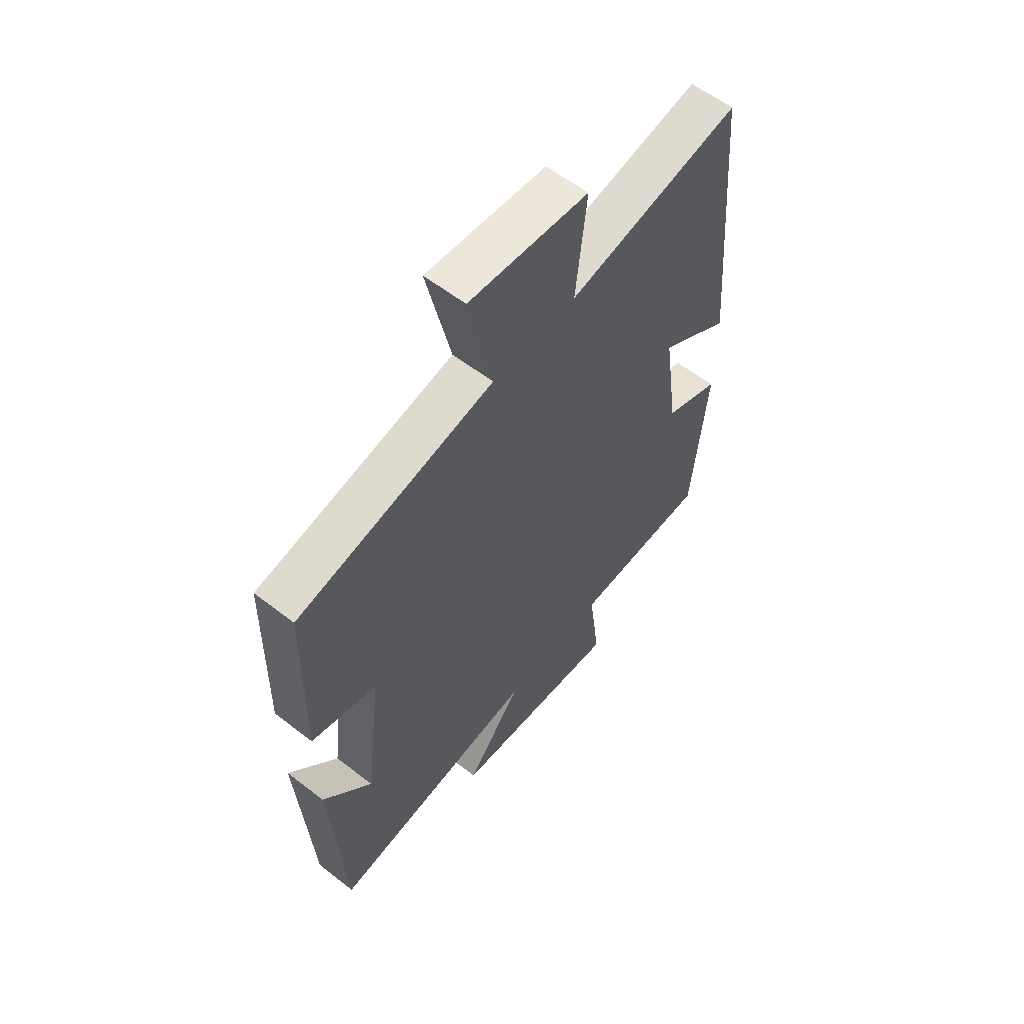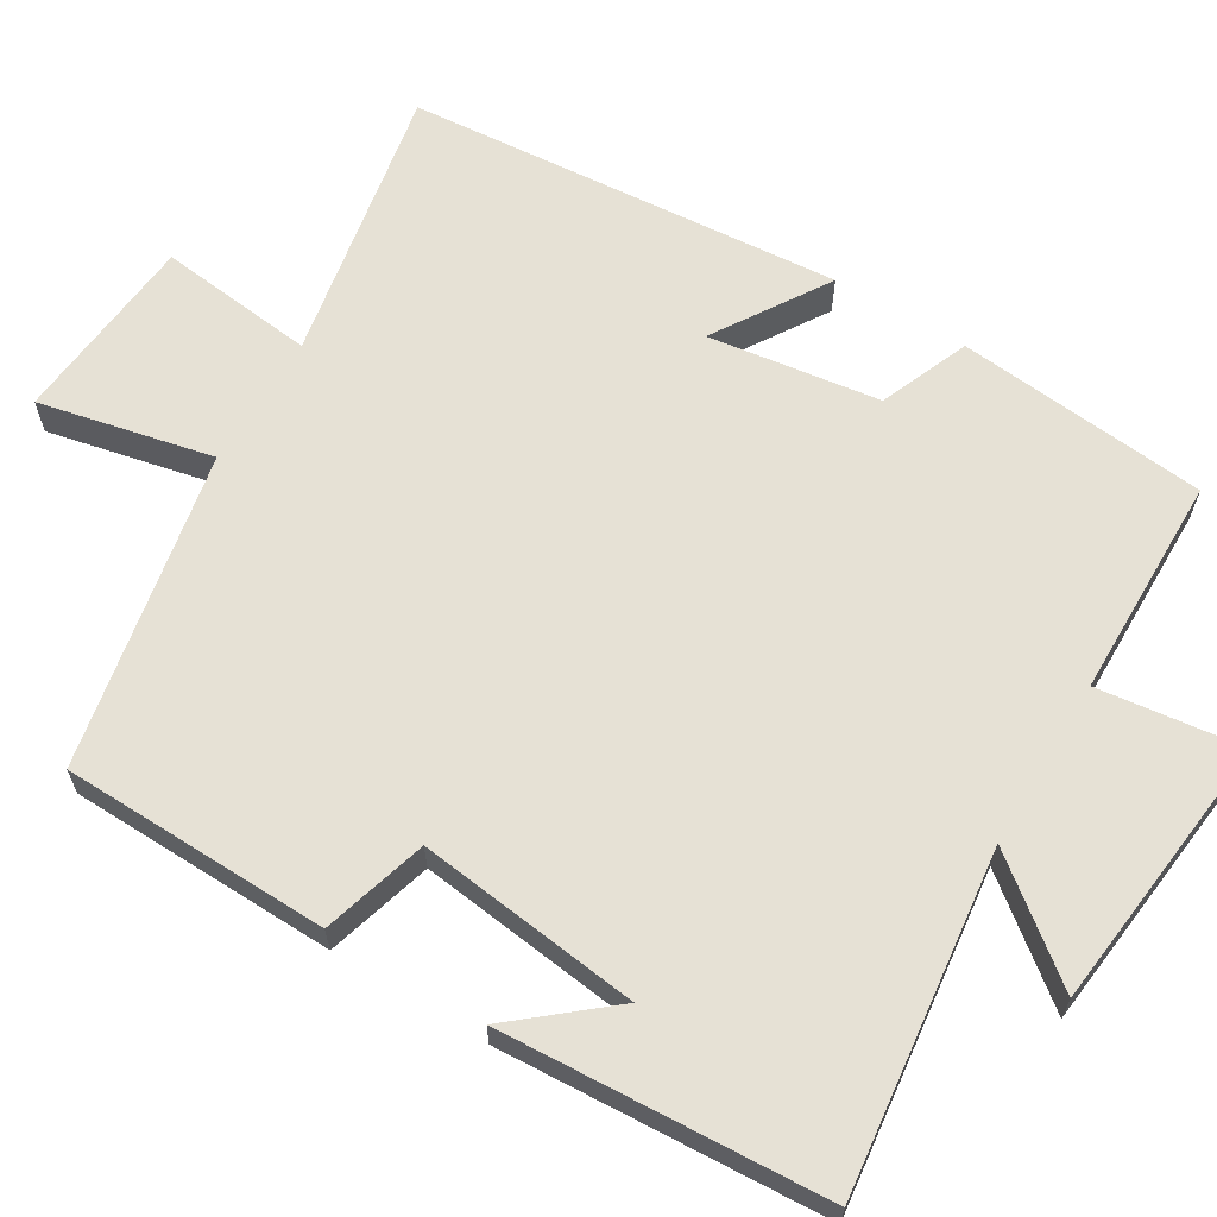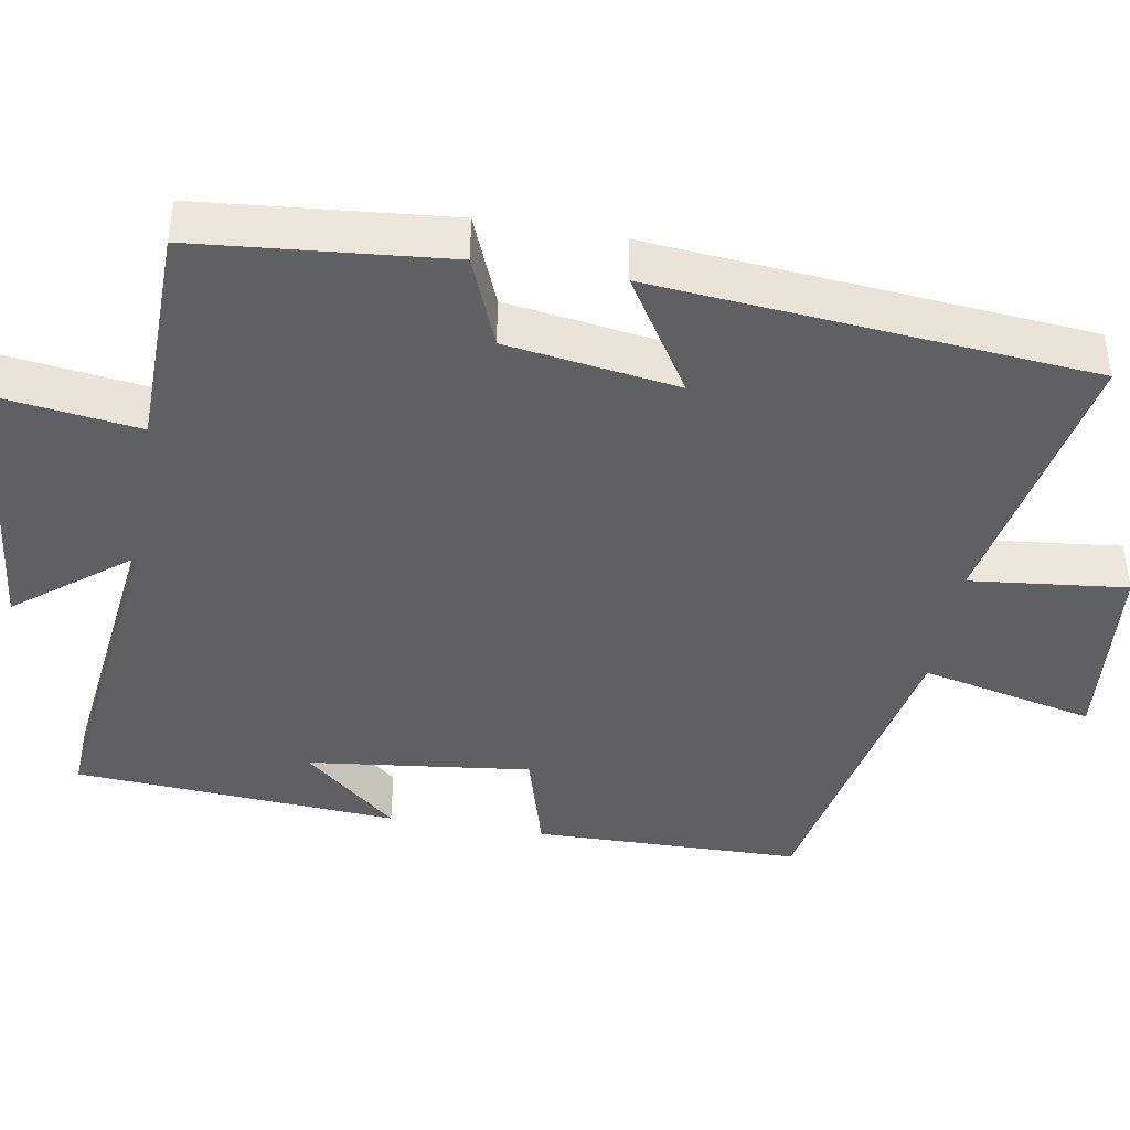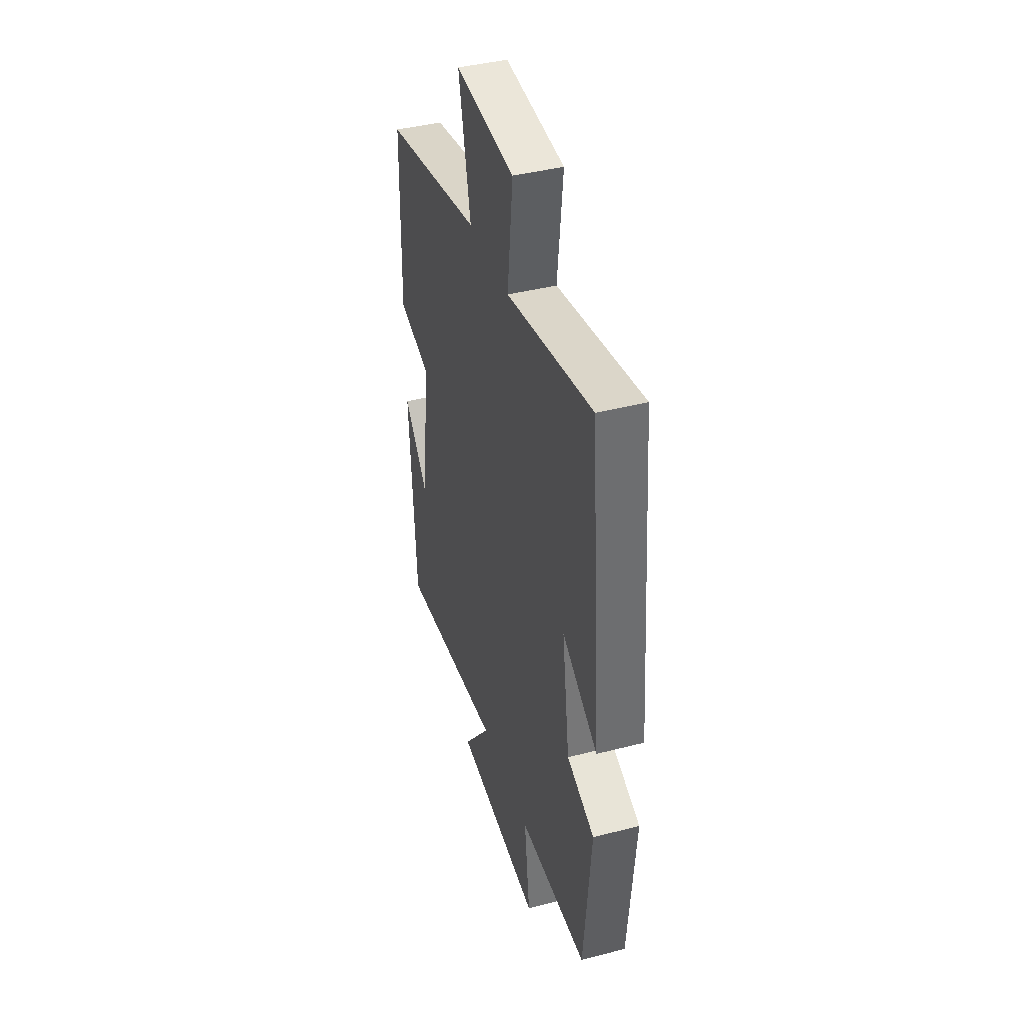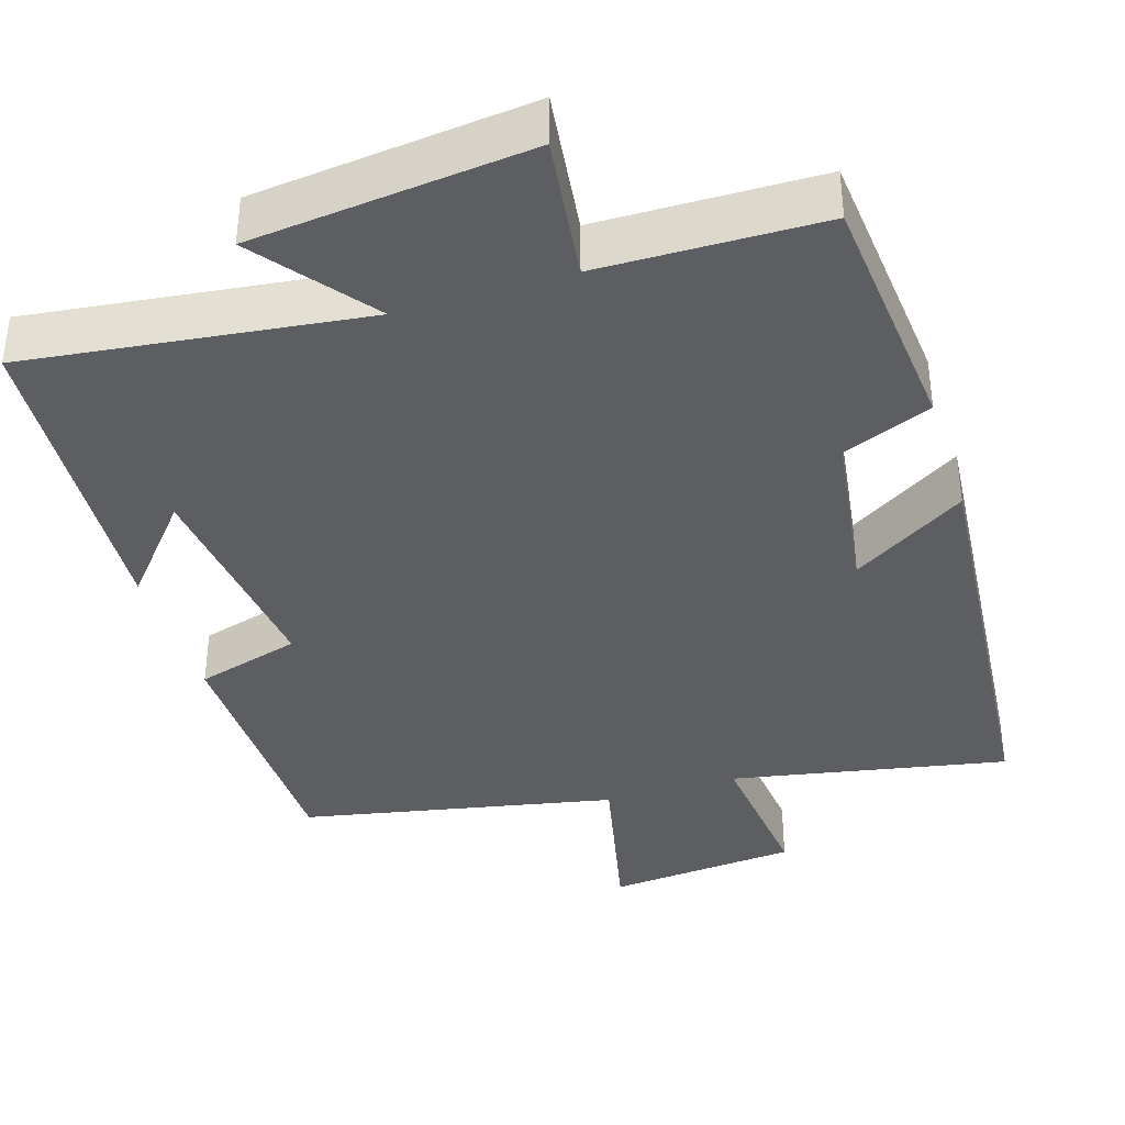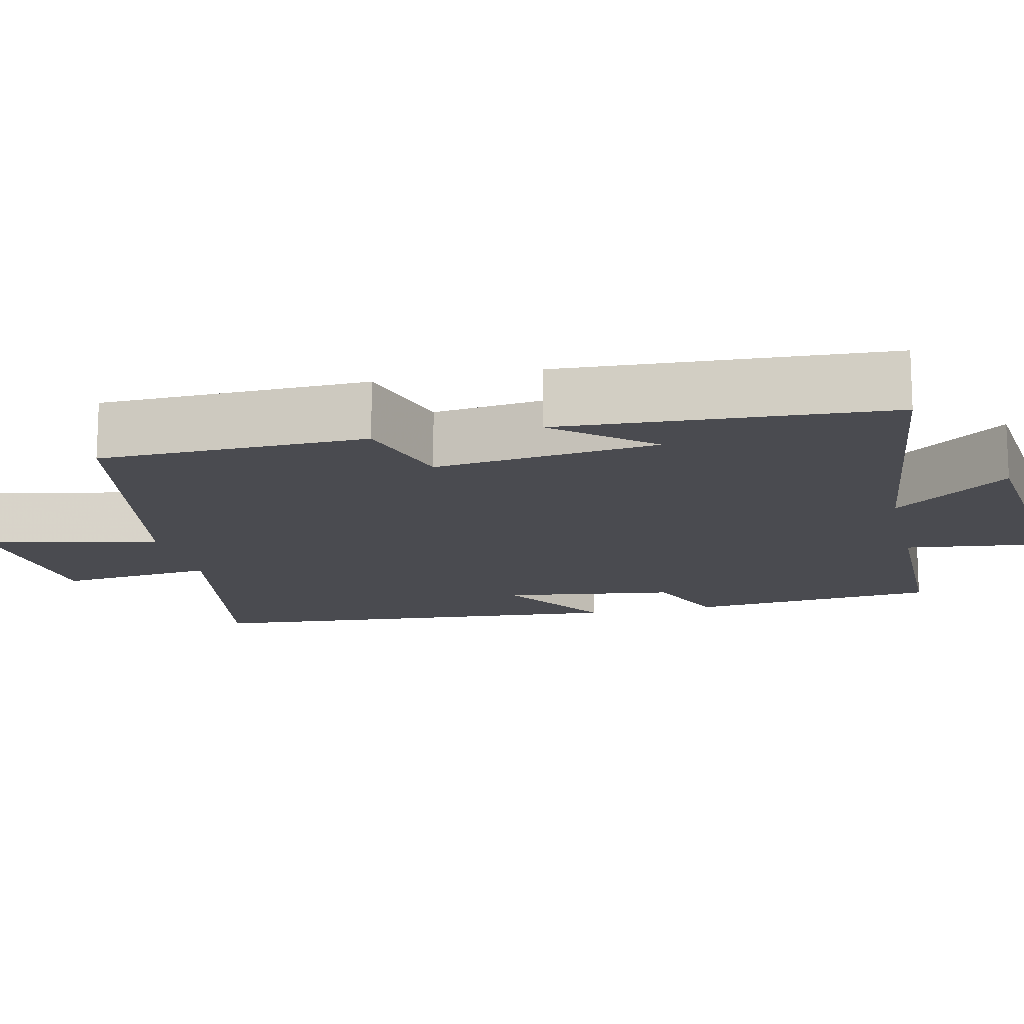
<metadata>
{"format":"obj","ext":"obj","renderer":"f3d","projection":"perspective","resolution":1024,"background":"white","views":[{"elev":58.9,"azim":128.6,"up":"+Z"},{"elev":64.1,"azim":121.3,"up":"+Y"},{"elev":-42.7,"azim":-99.7,"up":"+Y"},{"elev":41.4,"azim":-107.4,"up":"+Z"},{"elev":-38.0,"azim":-162.6,"up":"+Y"},{"elev":-14.6,"azim":103.1,"up":"+Y"}]}
</metadata>
<code>
v -0.47 0.07 -0.495
v -0.5 0.07 -0.171
v -0.384 0.07 -0.124
v -0.352 0.07 0.098
v -0.5 0.07 0.005
v -0.451 0.07 0.569
v -0.092 0.07 0.5
v -0.114 0.07 0.703
v 0.134 0.07 0.725
v 0.084 0.07 0.5
v 0.493 0.07 0.418
v 0.5 0.07 0.072
v 0.364 0.07 0.033
v 0.398 0.07 -0.255
v 0.5 0.07 -0.134
v 0.474 0.07 -0.554
v 0.037 0.07 -0.5
v 0.153 0.07 -0.649
v -0.207 0.07 -0.687
v -0.183 0.07 -0.5
v -0.47 0 -0.495
v -0.5 0 -0.171
v -0.384 0 -0.124
v -0.352 0 0.098
v -0.5 0 0.005
v -0.451 0 0.569
v -0.092 0 0.5
v -0.114 0 0.703
v 0.134 0 0.725
v 0.084 0 0.5
v 0.493 0 0.418
v 0.5 0 0.072
v 0.364 0 0.033
v 0.398 0 -0.255
v 0.5 0 -0.134
v 0.474 0 -0.554
v 0.037 0 -0.5
v 0.153 0 -0.649
v -0.207 0 -0.687
v -0.183 0 -0.5
f 17 18 19 20
f 17 20 1 2
f 16 17 2 3
f 14 15 16
f 14 16 3 4
f 13 14 4
f 10 11 12 13
f 10 13 4
f 7 8 9 10
f 7 10 4 5
f 5 6 7
f 40 39 38 37
f 22 21 40 37
f 23 22 37 36
f 36 35 34
f 24 23 36 34
f 24 34 33
f 33 32 31 30
f 24 33 30
f 30 29 28 27
f 25 24 30 27
f 27 26 25
f 1 21 22 2
f 2 22 23 3
f 3 23 24 4
f 4 24 25 5
f 5 25 26 6
f 6 26 27 7
f 7 27 28 8
f 8 28 29 9
f 9 29 30 10
f 10 30 31 11
f 11 31 32 12
f 12 32 33 13
f 13 33 34 14
f 14 34 35 15
f 15 35 36 16
f 16 36 37 17
f 17 37 38 18
f 18 38 39 19
f 19 39 40 20
f 20 40 21 1

</code>
